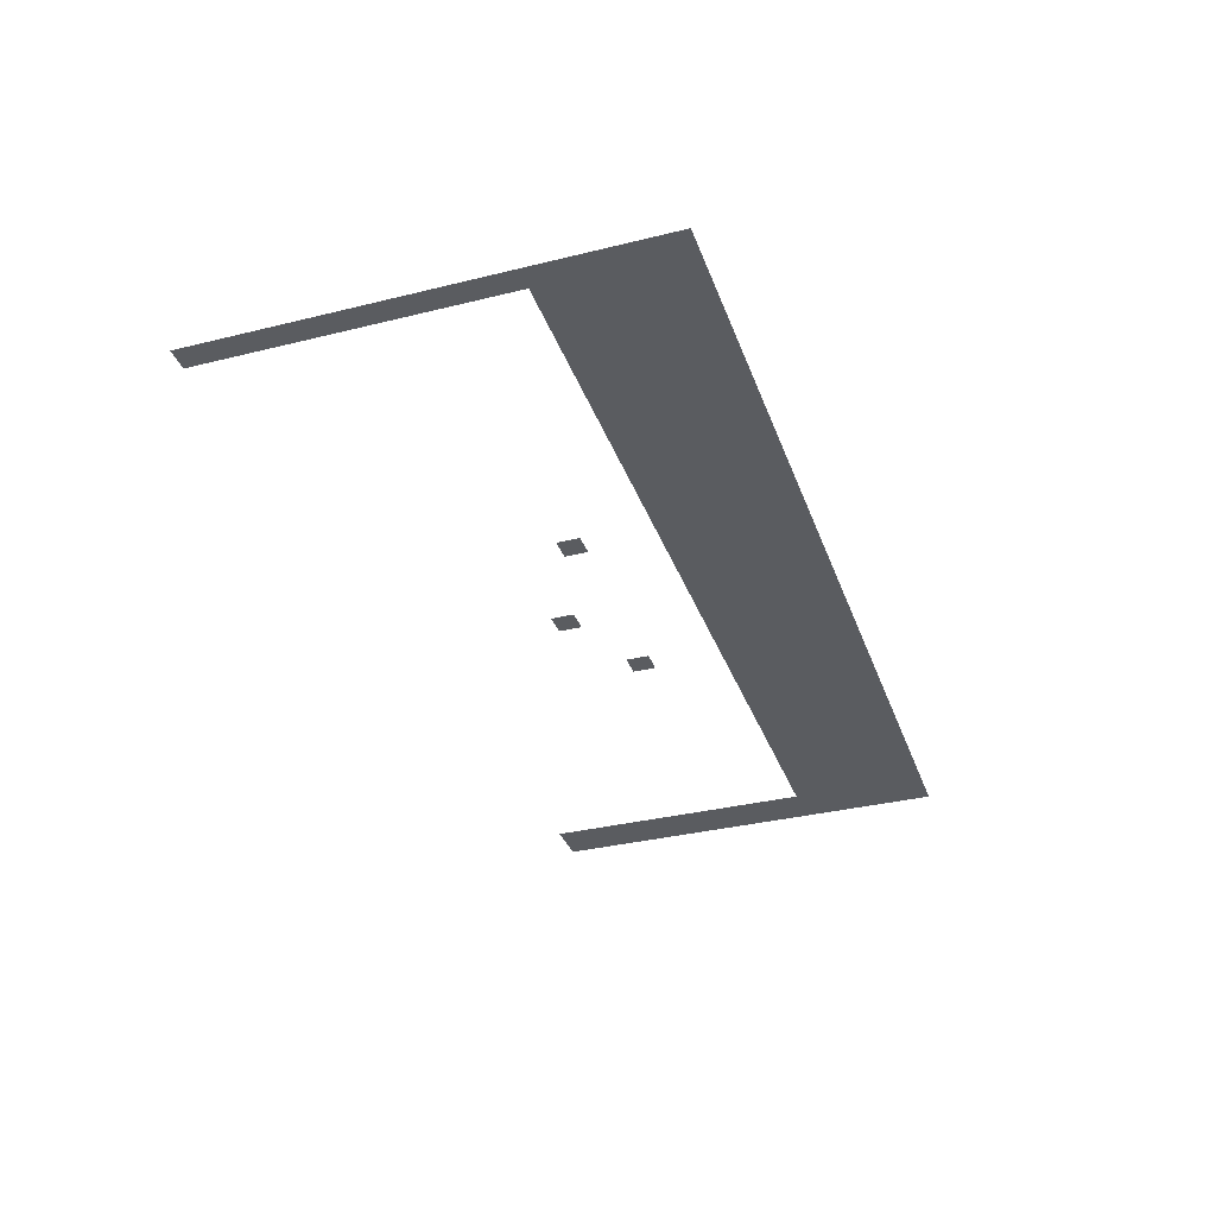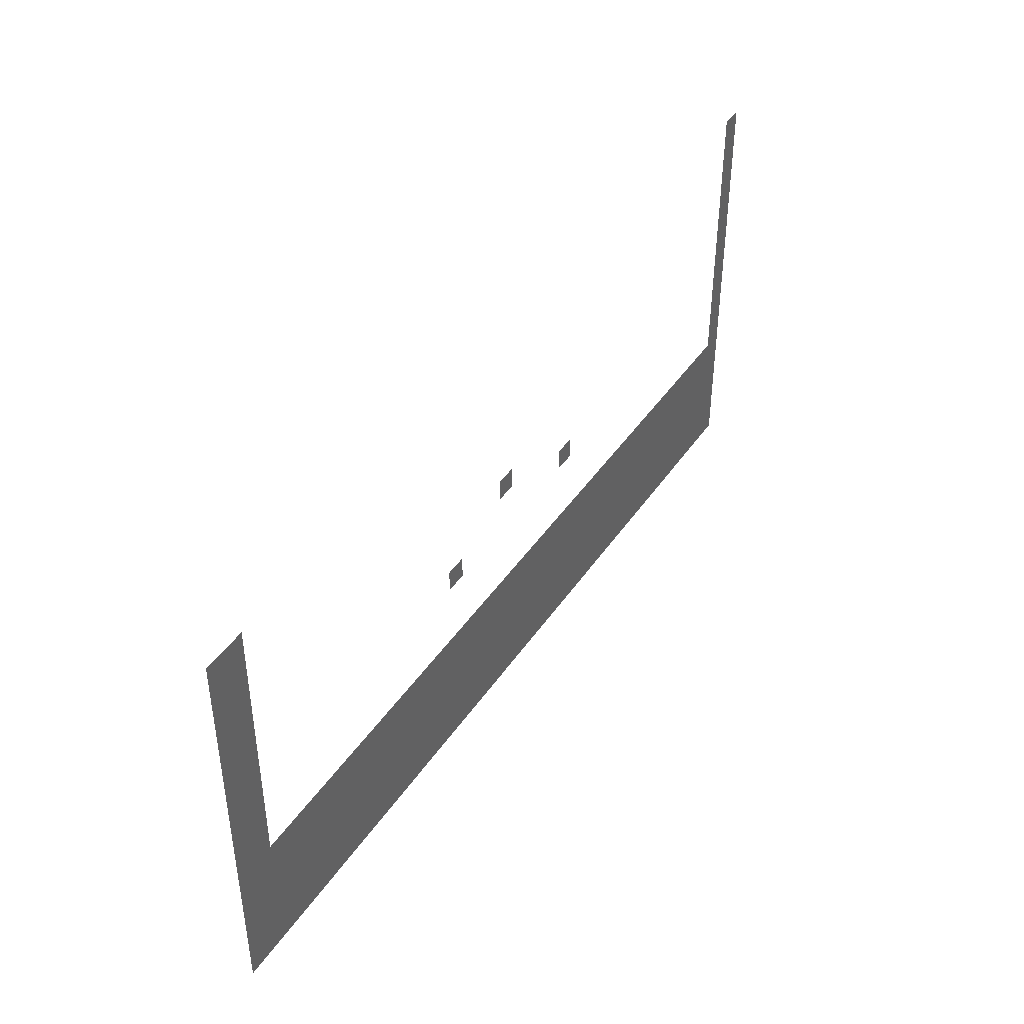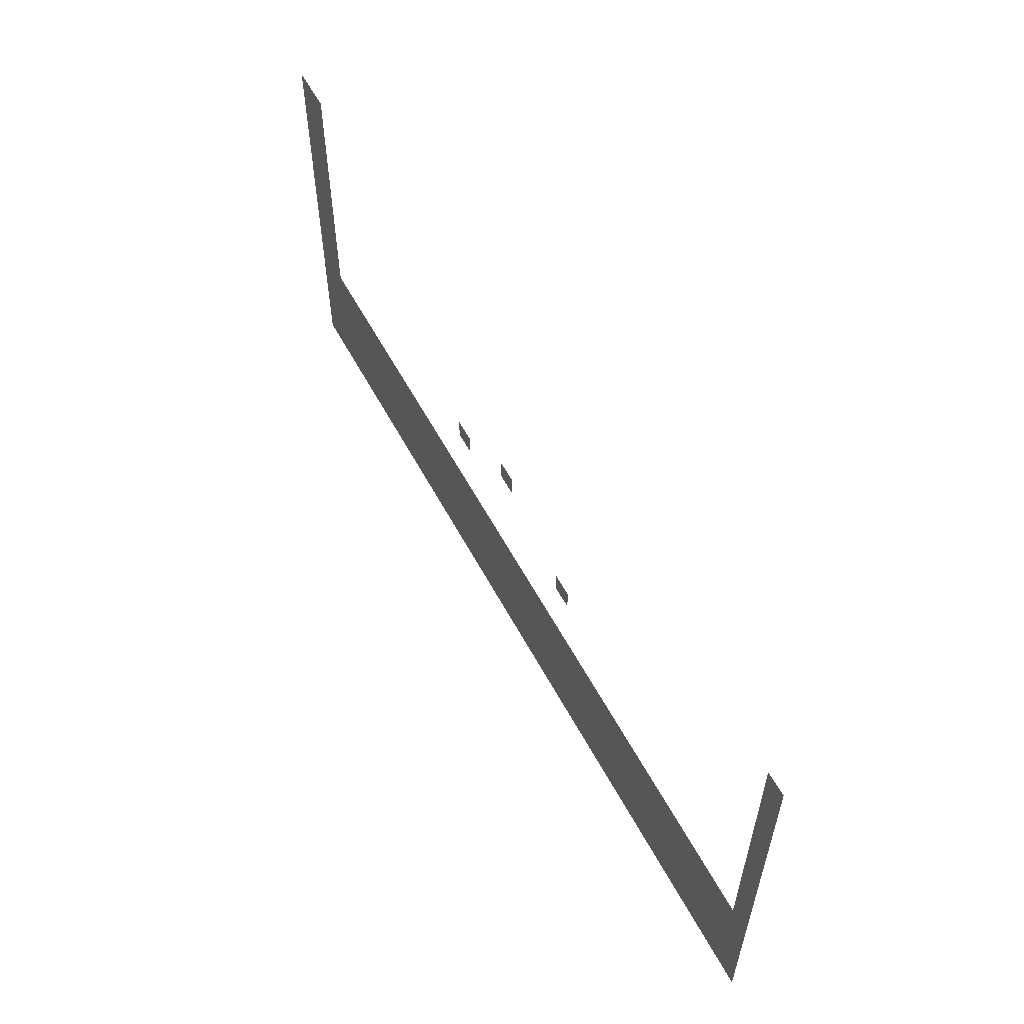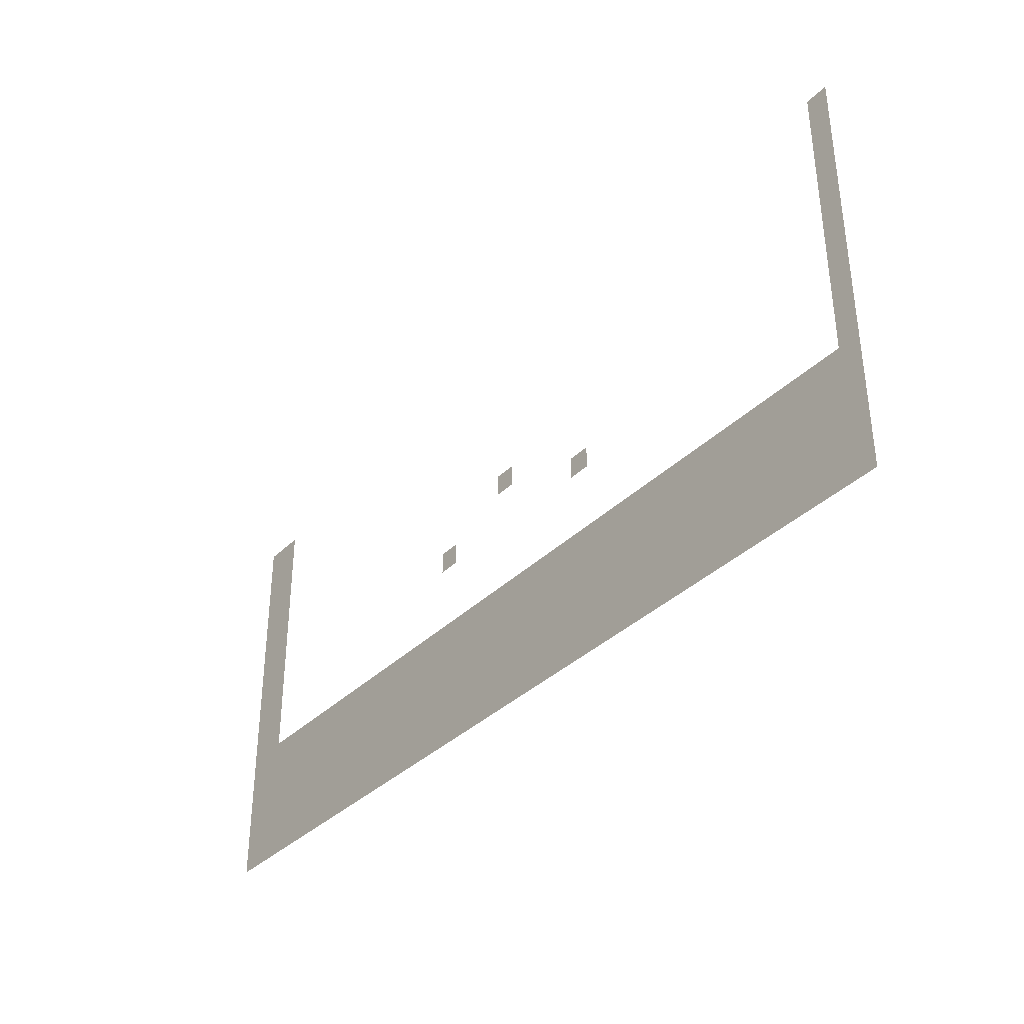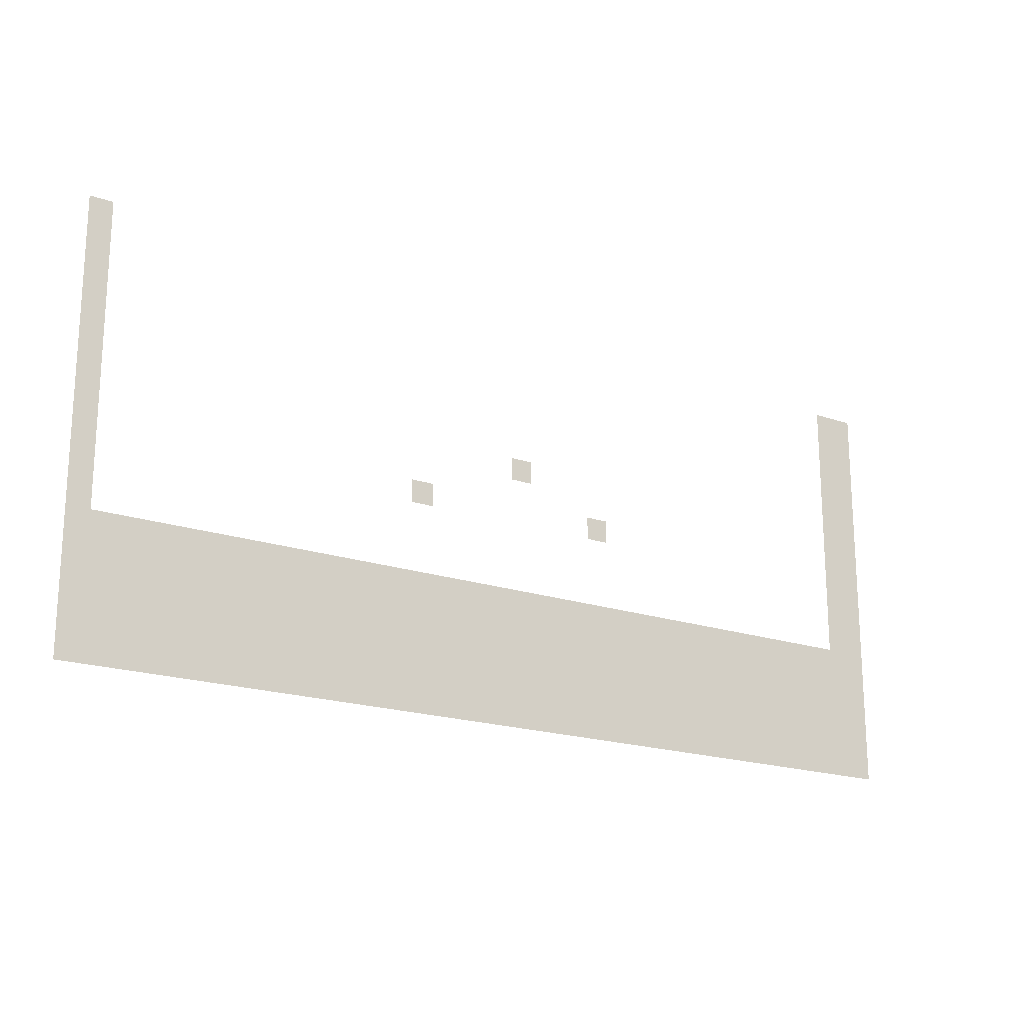
<metadata>
{"format":"obj","ext":"obj","renderer":"f3d","projection":"perspective","resolution":1024,"background":"white","views":[{"elev":-34.3,"azim":-71.6,"up":"+Z"},{"elev":42.7,"azim":121.4,"up":"+Y"},{"elev":57.4,"azim":-117.9,"up":"+Y"},{"elev":-36.1,"azim":-128.5,"up":"+Y"},{"elev":-19.2,"azim":-33.1,"up":"+Y"}]}
</metadata>
<code>
v -2112 -1696 0
v -2144 -1696 0
v -2144 -1664 0
v -2112 -1664 0
v -864 -1728 0
v -896 -1728 0
v -896 -1696 0
v -864 -1696 0
v -928 -1728 0
v -928 -1696 0
v -2112 -1728 0
v -2144 -1728 0
v -864 -1760 0
v -896 -1760 0
v -928 -1760 0
v -2112 -1760 0
v -2144 -1760 0
v -864 -1792 0
v -896 -1792 0
v -928 -1792 0
v -2112 -1792 0
v -2144 -1792 0
v -864 -1824 0
v -896 -1824 0
v -928 -1824 0
v -2112 -1824 0
v -2144 -1824 0
v -864 -1856 0
v -896 -1856 0
v -928 -1856 0
v -2112 -1856 0
v -2144 -1856 0
v -864 -1888 0
v -896 -1888 0
v -928 -1888 0
v -2112 -1888 0
v -2144 -1888 0
v -864 -1920 0
v -896 -1920 0
v -928 -1920 0
v -2112 -1920 0
v -2144 -1920 0
v -864 -1952 0
v -896 -1952 0
v -928 -1952 0
v -2112 -1952 0
v -2144 -1952 0
v -864 -1984 0
v -896 -1984 0
v -928 -1984 0
v -2112 -1984 0
v -2144 -1984 0
v -864 -2016 0
v -896 -2016 0
v -928 -2016 0
v -2112 -2016 0
v -2144 -2016 0
v -864 -2048 0
v -896 -2048 0
v -928 -2048 0
v -2112 -2048 0
v -2144 -2048 0
v -864 -2080 0
v -896 -2080 0
v -928 -2080 0
v -2112 -2080 0
v -2144 -2080 0
v -864 -2112 0
v -896 -2112 0
v -928 -2112 0
v -960 -2112 0
v -960 -2080 0
v -992 -2112 0
v -992 -2080 0
v -1024 -2112 0
v -1024 -2080 0
v -1056 -2112 0
v -1056 -2080 0
v -1088 -2112 0
v -1088 -2080 0
v -1120 -2112 0
v -1120 -2080 0
v -1152 -2112 0
v -1152 -2080 0
v -1184 -2112 0
v -1184 -2080 0
v -1216 -2112 0
v -1216 -2080 0
v -1248 -2112 0
v -1248 -2080 0
v -1280 -2112 0
v -1280 -2080 0
v -1312 -2112 0
v -1312 -2080 0
v -1344 -2112 0
v -1344 -2080 0
v -1376 -2112 0
v -1376 -2080 0
v -1408 -2112 0
v -1408 -2080 0
v -1440 -2112 0
v -1440 -2080 0
v -1472 -2112 0
v -1472 -2080 0
v -1504 -2112 0
v -1504 -2080 0
v -1536 -2112 0
v -1536 -2080 0
v -1568 -2112 0
v -1568 -2080 0
v -1600 -2112 0
v -1600 -2080 0
v -1632 -2112 0
v -1632 -2080 0
v -1664 -2112 0
v -1664 -2080 0
v -1696 -2112 0
v -1696 -2080 0
v -1728 -2112 0
v -1728 -2080 0
v -1760 -2112 0
v -1760 -2080 0
v -1792 -2112 0
v -1792 -2080 0
v -1824 -2112 0
v -1824 -2080 0
v -1856 -2112 0
v -1856 -2080 0
v -1888 -2112 0
v -1888 -2080 0
v -1920 -2112 0
v -1920 -2080 0
v -1952 -2112 0
v -1952 -2080 0
v -1984 -2112 0
v -1984 -2080 0
v -2016 -2112 0
v -2016 -2080 0
v -2048 -2112 0
v -2048 -2080 0
v -2080 -2112 0
v -2080 -2080 0
v -2112 -2112 0
v -2144 -2112 0
v -864 -2144 0
v -896 -2144 0
v -928 -2144 0
v -960 -2144 0
v -992 -2144 0
v -1024 -2144 0
v -1056 -2144 0
v -1088 -2144 0
v -1120 -2144 0
v -1152 -2144 0
v -1184 -2144 0
v -1216 -2144 0
v -1248 -2144 0
v -1280 -2144 0
v -1312 -2144 0
v -1344 -2144 0
v -1376 -2144 0
v -1408 -2144 0
v -1440 -2144 0
v -1472 -2144 0
v -1504 -2144 0
v -1536 -2144 0
v -1568 -2144 0
v -1600 -2144 0
v -1632 -2144 0
v -1664 -2144 0
v -1696 -2144 0
v -1728 -2144 0
v -1760 -2144 0
v -1792 -2144 0
v -1824 -2144 0
v -1856 -2144 0
v -1888 -2144 0
v -1920 -2144 0
v -1952 -2144 0
v -1984 -2144 0
v -2016 -2144 0
v -2048 -2144 0
v -2080 -2144 0
v -2112 -2144 0
v -2144 -2144 0
v -864 -2176 0
v -896 -2176 0
v -928 -2176 0
v -960 -2176 0
v -992 -2176 0
v -1024 -2176 0
v -1056 -2176 0
v -1088 -2176 0
v -1120 -2176 0
v -1152 -2176 0
v -1184 -2176 0
v -1216 -2176 0
v -1248 -2176 0
v -1280 -2176 0
v -1312 -2176 0
v -1344 -2176 0
v -1376 -2176 0
v -1408 -2176 0
v -1440 -2176 0
v -1472 -2176 0
v -1504 -2176 0
v -1536 -2176 0
v -1568 -2176 0
v -1600 -2176 0
v -1632 -2176 0
v -1664 -2176 0
v -1696 -2176 0
v -1728 -2176 0
v -1760 -2176 0
v -1792 -2176 0
v -1824 -2176 0
v -1856 -2176 0
v -1888 -2176 0
v -1920 -2176 0
v -1952 -2176 0
v -1984 -2176 0
v -2016 -2176 0
v -2048 -2176 0
v -2080 -2176 0
v -2112 -2176 0
v -2144 -2176 0
v -864 -2208 0
v -896 -2208 0
v -928 -2208 0
v -960 -2208 0
v -992 -2208 0
v -1024 -2208 0
v -1056 -2208 0
v -1088 -2208 0
v -1120 -2208 0
v -1152 -2208 0
v -1184 -2208 0
v -1216 -2208 0
v -1248 -2208 0
v -1280 -2208 0
v -1312 -2208 0
v -1344 -2208 0
v -1376 -2208 0
v -1408 -2208 0
v -1440 -2208 0
v -1472 -2208 0
v -1504 -2208 0
v -1536 -2208 0
v -1568 -2208 0
v -1600 -2208 0
v -1632 -2208 0
v -1664 -2208 0
v -1696 -2208 0
v -1728 -2208 0
v -1760 -2208 0
v -1792 -2208 0
v -1824 -2208 0
v -1856 -2208 0
v -1888 -2208 0
v -1920 -2208 0
v -1952 -2208 0
v -1984 -2208 0
v -2016 -2208 0
v -2048 -2208 0
v -2080 -2208 0
v -2112 -2208 0
v -2144 -2208 0
v -864 -2240 0
v -896 -2240 0
v -928 -2240 0
v -960 -2240 0
v -992 -2240 0
v -1024 -2240 0
v -1056 -2240 0
v -1088 -2240 0
v -1120 -2240 0
v -1152 -2240 0
v -1184 -2240 0
v -1216 -2240 0
v -1248 -2240 0
v -1280 -2240 0
v -1312 -2240 0
v -1344 -2240 0
v -1376 -2240 0
v -1408 -2240 0
v -1440 -2240 0
v -1472 -2240 0
v -1504 -2240 0
v -1536 -2240 0
v -1568 -2240 0
v -1600 -2240 0
v -1632 -2240 0
v -1664 -2240 0
v -1696 -2240 0
v -1728 -2240 0
v -1760 -2240 0
v -1792 -2240 0
v -1824 -2240 0
v -1856 -2240 0
v -1888 -2240 0
v -1920 -2240 0
v -1952 -2240 0
v -1984 -2240 0
v -2016 -2240 0
v -2048 -2240 0
v -2080 -2240 0
v -2112 -2240 0
v -2144 -2240 0
v -864 -2272 0
v -896 -2272 0
v -928 -2272 0
v -960 -2272 0
v -992 -2272 0
v -1024 -2272 0
v -1056 -2272 0
v -1088 -2272 0
v -1120 -2272 0
v -1152 -2272 0
v -1184 -2272 0
v -1216 -2272 0
v -1248 -2272 0
v -1280 -2272 0
v -1312 -2272 0
v -1344 -2272 0
v -1376 -2272 0
v -1408 -2272 0
v -1440 -2272 0
v -1472 -2272 0
v -1504 -2272 0
v -1536 -2272 0
v -1568 -2272 0
v -1600 -2272 0
v -1632 -2272 0
v -1664 -2272 0
v -1696 -2272 0
v -1728 -2272 0
v -1760 -2272 0
v -1792 -2272 0
v -1824 -2272 0
v -1856 -2272 0
v -1888 -2272 0
v -1920 -2272 0
v -1952 -2272 0
v -1984 -2272 0
v -2016 -2272 0
v -2048 -2272 0
v -2080 -2272 0
v -2112 -2272 0
v -2144 -2272 0
v -1472 -1920 0
v -1504 -1920 0
v -1504 -1888 0
v -1472 -1888 0
v -1344 -1984 0
v -1376 -1984 0
v -1376 -1952 0
v -1344 -1952 0
v -1632 -1984 0
v -1664 -1984 0
v -1664 -1952 0
v -1632 -1952 0
g mesh_0001
f 1 2 3 4
f 5 6 7 8
f 6 9 10 7
f 11 12 2 1
f 13 14 6 5
f 14 15 9 6
f 16 17 12 11
f 18 19 14 13
f 19 20 15 14
f 21 22 17 16
f 23 24 19 18
f 24 25 20 19
f 26 27 22 21
f 28 29 24 23
f 29 30 25 24
f 31 32 27 26
f 33 34 29 28
f 34 35 30 29
f 36 37 32 31
f 38 39 34 33
f 39 40 35 34
f 41 42 37 36
f 43 44 39 38
f 44 45 40 39
f 46 47 42 41
f 48 49 44 43
f 49 50 45 44
f 51 52 47 46
f 53 54 49 48
f 54 55 50 49
f 56 57 52 51
f 58 59 54 53
f 59 60 55 54
f 61 62 57 56
f 63 64 59 58
f 64 65 60 59
f 66 67 62 61
f 68 69 64 63
f 69 70 65 64
f 70 71 72 65
f 71 73 74 72
f 73 75 76 74
f 75 77 78 76
f 77 79 80 78
f 79 81 82 80
f 81 83 84 82
f 83 85 86 84
f 85 87 88 86
f 87 89 90 88
f 89 91 92 90
f 91 93 94 92
f 93 95 96 94
f 95 97 98 96
f 97 99 100 98
f 99 101 102 100
f 101 103 104 102
f 103 105 106 104
f 105 107 108 106
f 107 109 110 108
f 109 111 112 110
f 111 113 114 112
f 113 115 116 114
f 115 117 118 116
f 117 119 120 118
f 119 121 122 120
f 121 123 124 122
f 123 125 126 124
f 125 127 128 126
f 127 129 130 128
f 129 131 132 130
f 131 133 134 132
f 133 135 136 134
f 135 137 138 136
f 137 139 140 138
f 139 141 142 140
f 141 143 66 142
f 143 144 67 66
f 145 146 69 68
f 146 147 70 69
f 147 148 71 70
f 148 149 73 71
f 149 150 75 73
f 150 151 77 75
f 151 152 79 77
f 152 153 81 79
f 153 154 83 81
f 154 155 85 83
f 155 156 87 85
f 156 157 89 87
f 157 158 91 89
f 158 159 93 91
f 159 160 95 93
f 160 161 97 95
f 161 162 99 97
f 162 163 101 99
f 163 164 103 101
f 164 165 105 103
f 165 166 107 105
f 166 167 109 107
f 167 168 111 109
f 168 169 113 111
f 169 170 115 113
f 170 171 117 115
f 171 172 119 117
f 172 173 121 119
f 173 174 123 121
f 174 175 125 123
f 175 176 127 125
f 176 177 129 127
f 177 178 131 129
f 178 179 133 131
f 179 180 135 133
f 180 181 137 135
f 181 182 139 137
f 182 183 141 139
f 183 184 143 141
f 184 185 144 143
f 186 187 146 145
f 187 188 147 146
f 188 189 148 147
f 189 190 149 148
f 190 191 150 149
f 191 192 151 150
f 192 193 152 151
f 193 194 153 152
f 194 195 154 153
f 195 196 155 154
f 196 197 156 155
f 197 198 157 156
f 198 199 158 157
f 199 200 159 158
f 200 201 160 159
f 201 202 161 160
f 202 203 162 161
f 203 204 163 162
f 204 205 164 163
f 205 206 165 164
f 206 207 166 165
f 207 208 167 166
f 208 209 168 167
f 209 210 169 168
f 210 211 170 169
f 211 212 171 170
f 212 213 172 171
f 213 214 173 172
f 214 215 174 173
f 215 216 175 174
f 216 217 176 175
f 217 218 177 176
f 218 219 178 177
f 219 220 179 178
f 220 221 180 179
f 221 222 181 180
f 222 223 182 181
f 223 224 183 182
f 224 225 184 183
f 225 226 185 184
f 227 228 187 186
f 228 229 188 187
f 229 230 189 188
f 230 231 190 189
f 231 232 191 190
f 232 233 192 191
f 233 234 193 192
f 234 235 194 193
f 235 236 195 194
f 236 237 196 195
f 237 238 197 196
f 238 239 198 197
f 239 240 199 198
f 240 241 200 199
f 241 242 201 200
f 242 243 202 201
f 243 244 203 202
f 244 245 204 203
f 245 246 205 204
f 246 247 206 205
f 247 248 207 206
f 248 249 208 207
f 249 250 209 208
f 250 251 210 209
f 251 252 211 210
f 252 253 212 211
f 253 254 213 212
f 254 255 214 213
f 255 256 215 214
f 256 257 216 215
f 257 258 217 216
f 258 259 218 217
f 259 260 219 218
f 260 261 220 219
f 261 262 221 220
f 262 263 222 221
f 263 264 223 222
f 264 265 224 223
f 265 266 225 224
f 266 267 226 225
f 268 269 228 227
f 269 270 229 228
f 270 271 230 229
f 271 272 231 230
f 272 273 232 231
f 273 274 233 232
f 274 275 234 233
f 275 276 235 234
f 276 277 236 235
f 277 278 237 236
f 278 279 238 237
f 279 280 239 238
f 280 281 240 239
f 281 282 241 240
f 282 283 242 241
f 283 284 243 242
f 284 285 244 243
f 285 286 245 244
f 286 287 246 245
f 287 288 247 246
f 288 289 248 247
f 289 290 249 248
f 290 291 250 249
f 291 292 251 250
f 292 293 252 251
f 293 294 253 252
f 294 295 254 253
f 295 296 255 254
f 296 297 256 255
f 297 298 257 256
f 298 299 258 257
f 299 300 259 258
f 300 301 260 259
f 301 302 261 260
f 302 303 262 261
f 303 304 263 262
f 304 305 264 263
f 305 306 265 264
f 306 307 266 265
f 307 308 267 266
f 309 310 269 268
f 310 311 270 269
f 311 312 271 270
f 312 313 272 271
f 313 314 273 272
f 314 315 274 273
f 315 316 275 274
f 316 317 276 275
f 317 318 277 276
f 318 319 278 277
f 319 320 279 278
f 320 321 280 279
f 321 322 281 280
f 322 323 282 281
f 323 324 283 282
f 324 325 284 283
f 325 326 285 284
f 326 327 286 285
f 327 328 287 286
f 328 329 288 287
f 329 330 289 288
f 330 331 290 289
f 331 332 291 290
f 332 333 292 291
f 333 334 293 292
f 334 335 294 293
f 335 336 295 294
f 336 337 296 295
f 337 338 297 296
f 338 339 298 297
f 339 340 299 298
f 340 341 300 299
f 341 342 301 300
f 342 343 302 301
f 343 344 303 302
f 344 345 304 303
f 345 346 305 304
f 346 347 306 305
f 347 348 307 306
f 348 349 308 307
g mesh_0002
f 350 351 352 353
f 354 355 356 357
f 358 359 360 361
g mesh_0003
f 350 351 352 353
f 354 355 356 357
f 358 359 360 361
g mesh_0004
f 350 351 352 353
f 354 355 356 357
f 358 359 360 361
g mesh_0005
f 350 351 352 353
f 354 355 356 357
f 358 359 360 361
g mesh_0006
f 350 351 352 353
f 354 355 356 357
f 358 359 360 361
g mesh_0007
f 350 351 352 353
f 354 355 356 357
f 358 359 360 361
g mesh_0008
f 350 351 352 353
f 354 355 356 357
f 358 359 360 361

</code>
